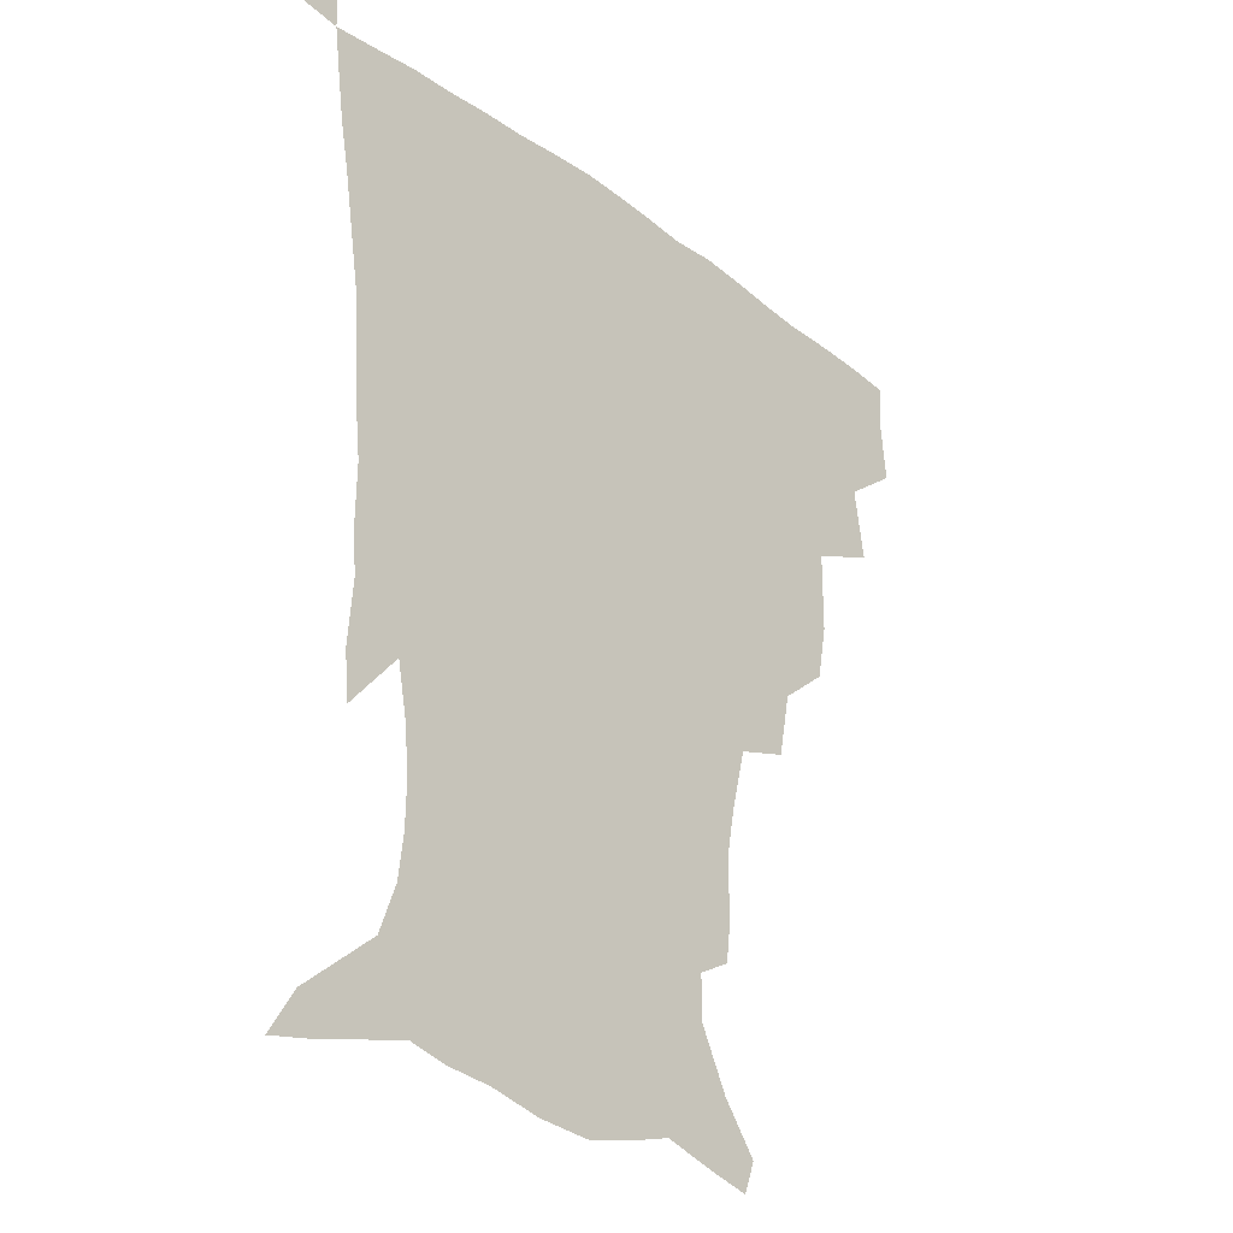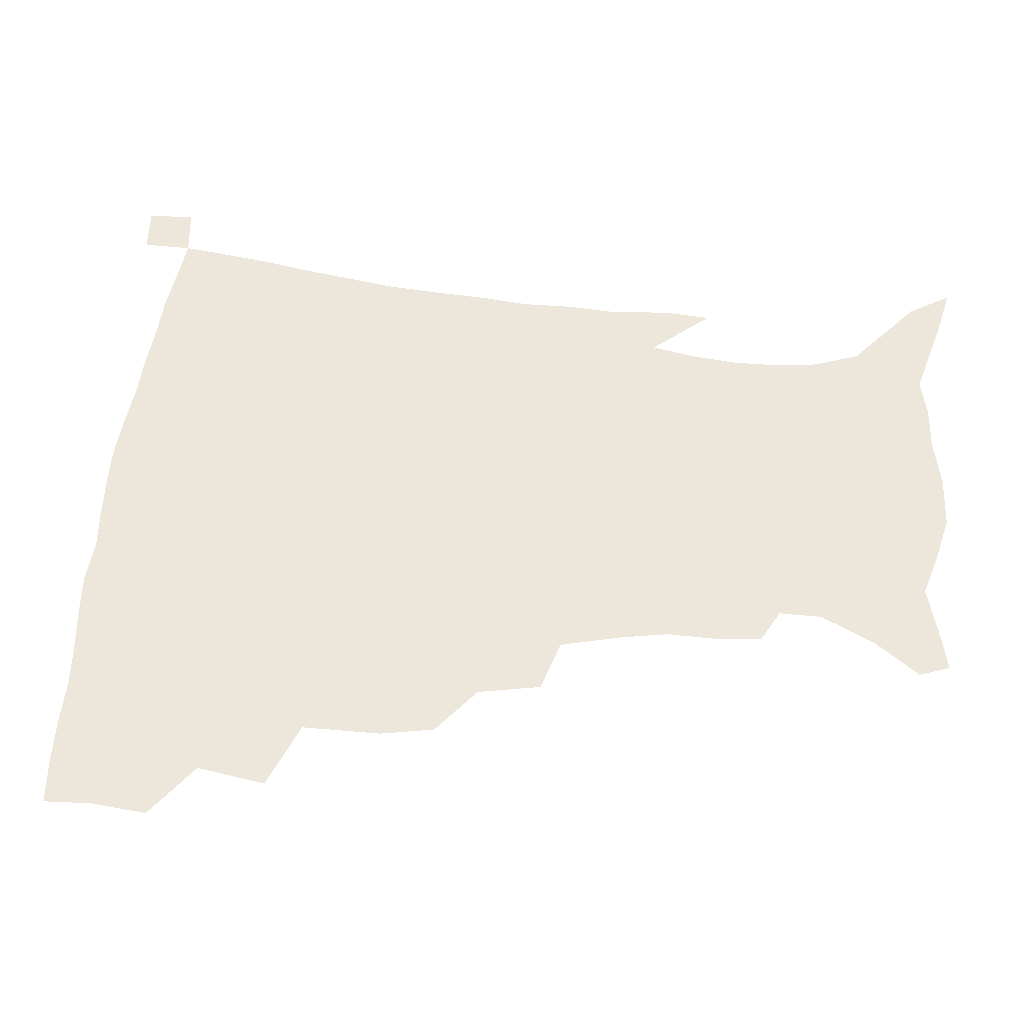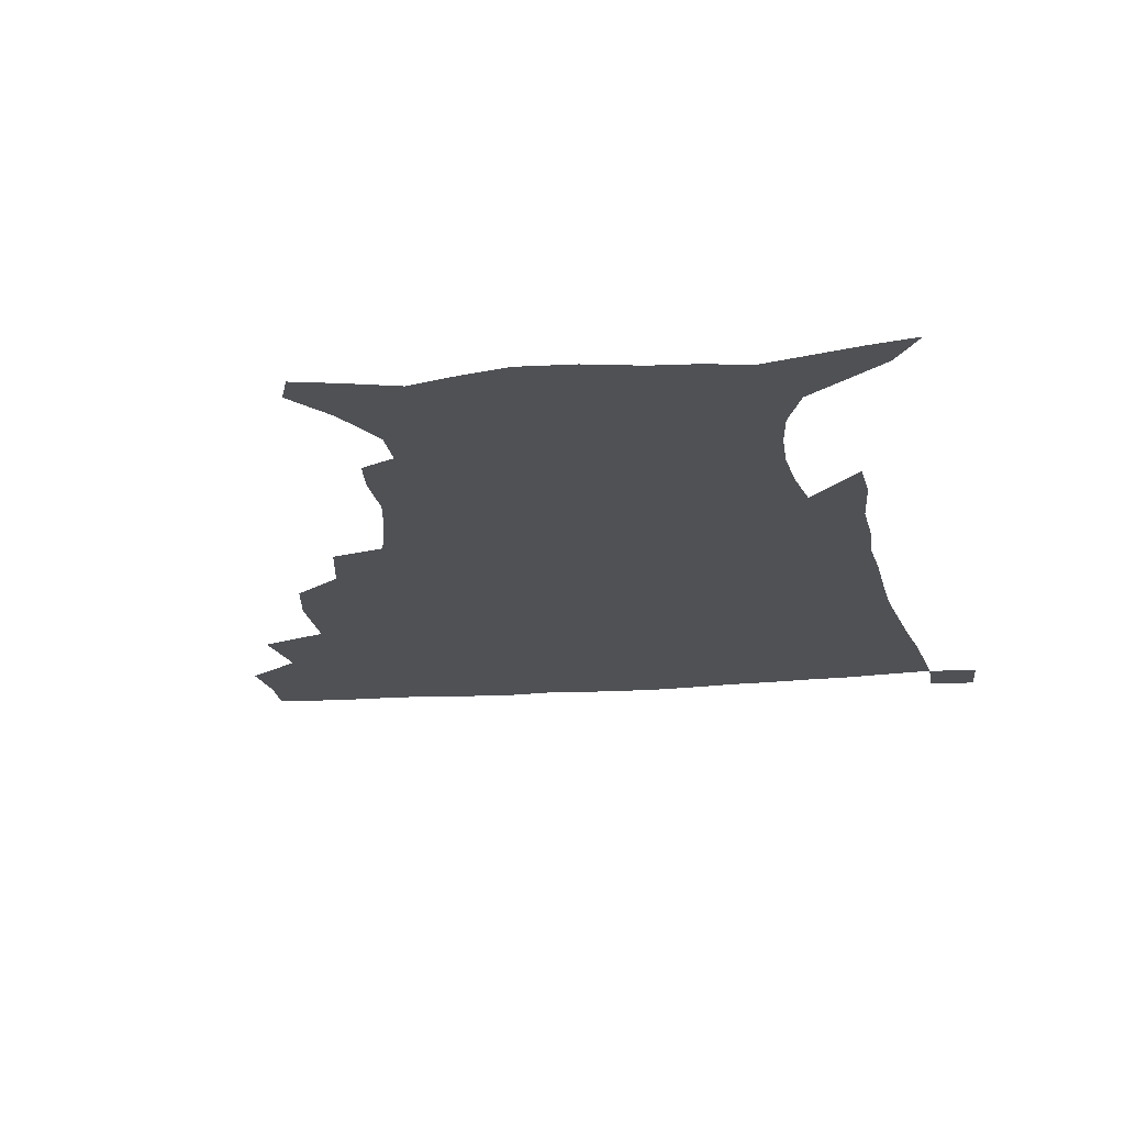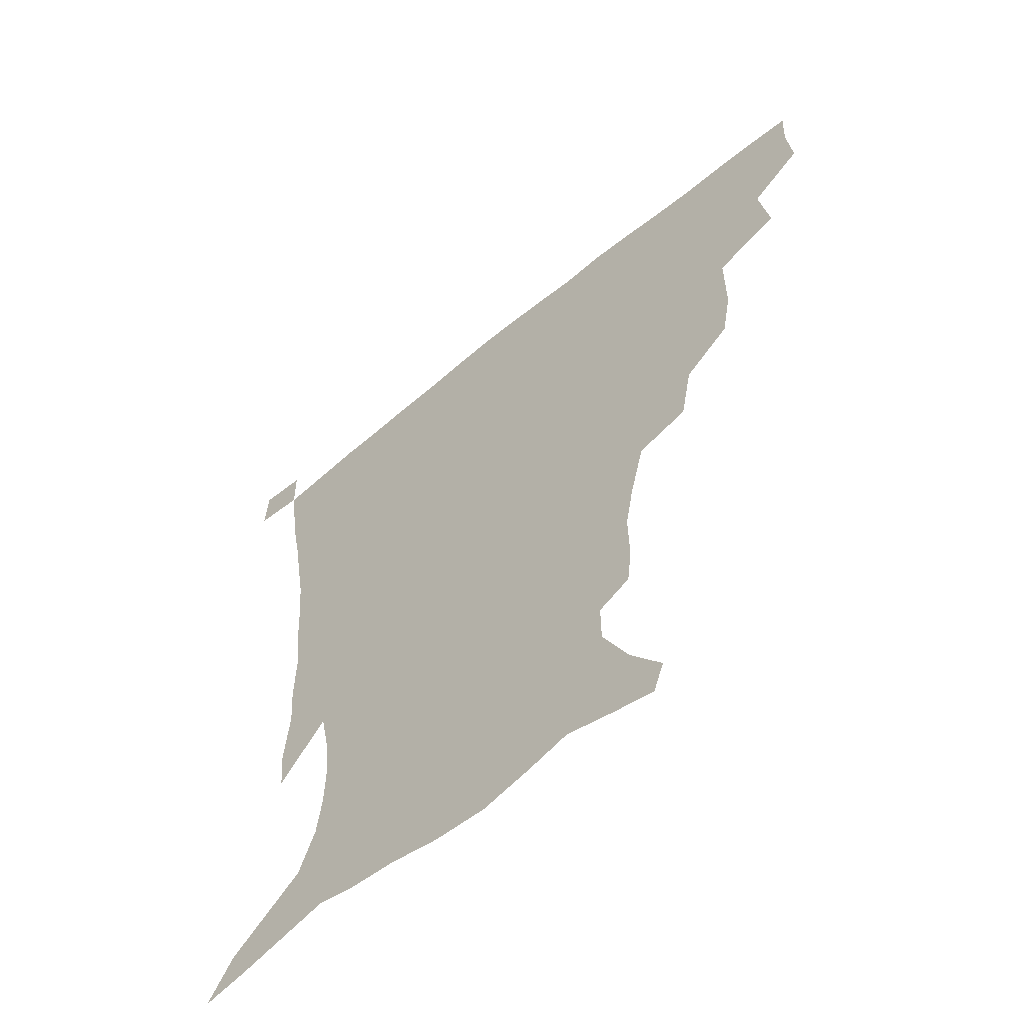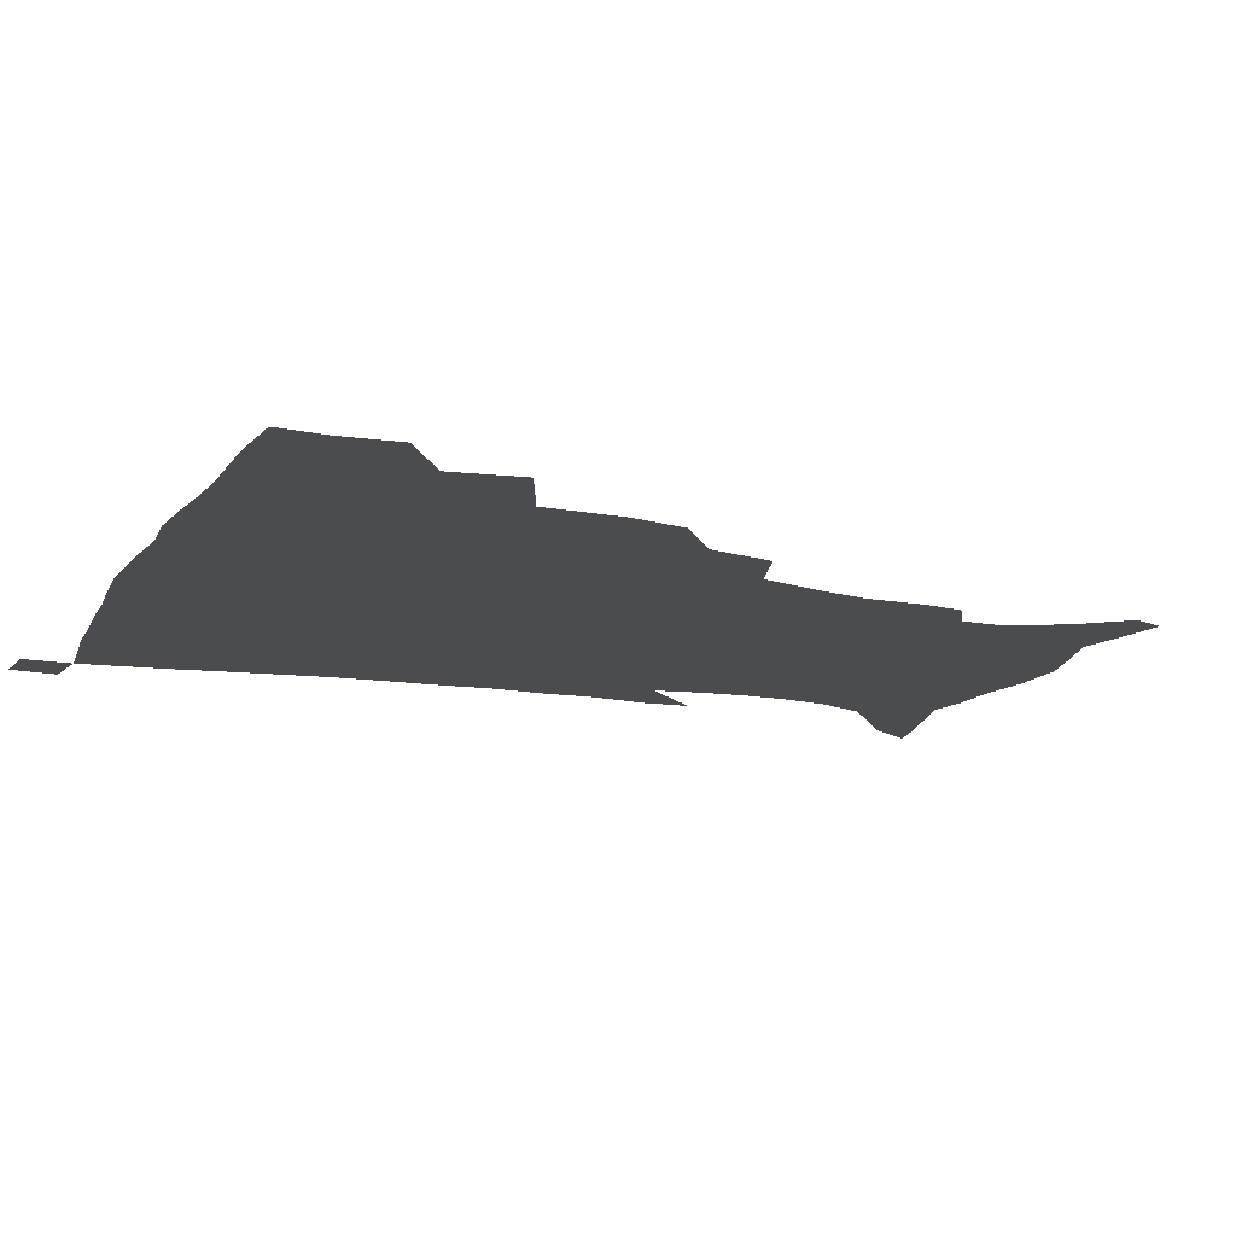
<metadata>
{"format":"obj","ext":"obj","renderer":"f3d","projection":"perspective","resolution":1024,"background":"white","views":[{"elev":-28.8,"azim":131.9,"up":"+Y"},{"elev":53.2,"azim":-84.4,"up":"+Z"},{"elev":-19.7,"azim":8.9,"up":"+Z"},{"elev":-59.7,"azim":-139.4,"up":"+Y"},{"elev":-14.8,"azim":-111.8,"up":"+Z"}]}
</metadata>
<code>
v 435.6 399.8 0
v 437.5 418.6 0
v 436.7 434.5 0
v 450.5 362.5 0
v 454.2 385.9 0
v 453.5 402.9 0
v 453 419.3 0
v 452 435.8 0
v 476.9 308.6 0
v 473.5 326.8 0
v 473.4 353.3 0
v 472.1 372.2 0
v 471.5 389.3 0
v 469.7 404.8 0
v 468.5 420.4 0
v 467.4 436.4 0
v 497.4 274.1 0
v 493.2 295.4 0
v 491.4 318.9 0
v 489.6 338.7 0
v 489.5 360.2 0
v 488.2 376.2 0
v 486.7 391.1 0
v 485.3 406 0
v 484.2 421 0
v 483.4 436.3 0
v 524.7 199 0
v 523.1 212.5 0
v 523.4 231.8 0
v 520.5 247.9 0
v 515.4 268.7 0
v 510.2 287.9 0
v 509.4 313.8 0
v 507.1 330.3 0
v 504.9 345.8 0
v 504 362.9 0
v 502.8 378 0
v 501.4 392.5 0
v 500 407.1 0
v 499 421.8 0
v 498.2 437.4 0
v 515.1 144.2 0
v 526.6 159.5 0
v 536 178.5 0
v 536.1 193 0
v 536.2 213.1 0
v 534.6 228.2 0
v 532.9 245.2 0
v 529.6 262.7 0
v 526 279.8 0
v 523 296.9 0
v 522.1 318.8 0
v 520.3 333.8 0
v 519.5 350.4 0
v 518.1 364.6 0
v 517.3 379.5 0
v 515.8 393.6 0
v 514.8 407.9 0
v 513.8 422.4 0
v 512.8 439.1 0
v 518.9 133.8 0
v 531.2 150 0
v 541.1 167.6 0
v 545.7 185.1 0
v 546 202 0
v 546.8 224.2 0
v 545 239.4 0
v 542.7 253.5 0
v 539.7 267.7 0
v 537.4 285.8 0
v 536.2 305.4 0
v 534.9 321.7 0
v 533.9 337.3 0
v 533.4 352.8 0
v 532.5 366.7 0
v 532.2 380.9 0
v 530.6 394.5 0
v 529.5 408.9 0
v 528.3 424.1 0
v 527.1 440.2 0
v 533.5 137.2 0
v 547 156.4 0
v 555.2 177.4 0
v 556.2 192.3 0
v 556.4 208.2 0
v 556.7 230.7 0
v 555.3 245.1 0
v 553.7 261.7 0
v 551.2 274.5 0
v 549.6 291.6 0
v 548.9 309.6 0
v 548 324.9 0
v 547.6 340.1 0
v 547 354.3 0
v 546.7 368.4 0
v 545.9 381.5 0
v 545.1 395 0
v 544.7 408.8 0
v 543.6 423.4 0
v 542.2 439.1 0
v 550.6 141.9 0
v 562.1 162.7 0
v 565.5 179 0
v 566.5 195.6 0
v 567.5 215.9 0
v 566.7 231.7 0
v 565.5 248.7 0
v 564.3 263.8 0
v 562.7 279.2 0
v 561.9 296.2 0
v 561.5 312.6 0
v 560.6 325.3 0
v 560.6 341.6 0
v 560.6 356 0
v 560.3 369 0
v 559.5 381.9 0
v 559.5 395.5 0
v 559 409.2 0
v 557.9 423.7 0
v 556.2 440.3 0
v 565.1 137.6 0
v 574.6 164.2 0
v 577.2 183.6 0
v 577.3 196.8 0
v 577.5 217.8 0
v 577.3 233.6 0
v 576.2 248.9 0
v 575.4 264.6 0
v 574.3 278.8 0
v 573.7 295.5 0
v 573.5 313.1 0
v 573.9 329.2 0
v 573.5 341.8 0
v 573.6 356 0
v 574 369.6 0
v 573.8 382.4 0
v 574 395.9 0
v 573.6 409.2 0
v 571.8 424.7 0
v 570.1 441.1 0
v 581.9 133.6 0
v 587.1 164.2 0
v 588 184.1 0
v 588.5 204.1 0
v 588.3 219.7 0
v 588 237.9 0
v 587.4 251.6 0
v 586.8 269.3 0
v 586.8 283.3 0
v 586 298.4 0
v 586 315.2 0
v 586.2 329.8 0
v 586.6 343.4 0
v 587 357.7 0
v 587.2 369.5 0
v 588.2 383.4 0
v 587.9 396.2 0
v 587.5 409.3 0
v 585.8 425.2 0
v 584 441.6 0
v 600.3 134.8 0
v 599.8 163 0
v 599.3 183.9 0
v 599.2 200.6 0
v 599 217.9 0
v 598.5 235.6 0
v 598.2 252.7 0
v 598.3 266.4 0
v 597.8 285.1 0
v 598.1 298.8 0
v 598.1 314.8 0
v 598.7 327.6 0
v 599.2 343.4 0
v 599.8 356.5 0
v 601 370.8 0
v 601.6 383.6 0
v 601.7 396.4 0
v 601.2 410.5 0
v 600.1 425.3 0
v 598.6 440.6 0
v 618.1 138.5 0
v 613.6 159.8 0
v 610.5 182.6 0
v 609.5 200.2 0
v 609.5 218.3 0
v 609.1 236.1 0
v 609.3 250.3 0
v 609.6 266.9 0
v 609.5 282.1 0
v 609.7 298 0
v 610 313.2 0
v 611.1 330.1 0
v 611.7 342.7 0
v 612.6 355.5 0
v 613.7 370.3 0
v 614.6 383.4 0
v 615.5 396.2 0
v 616.4 409.6 0
v 615.8 423.7 0
v 614.2 439 0
v 633.8 139.8 0
v 626 160.8 0
v 623 177.2 0
v 620.2 197 0
v 619.2 218.9 0
v 619.4 235.3 0
v 620.3 249 0
v 620.4 266.8 0
v 621.6 278.6 0
v 621.5 294.8 0
v 622.1 309.7 0
v 622.3 328.9 0
v 623.7 342.8 0
v 625.2 354.9 0
v 626.5 368.7 0
v 627.8 382 0
v 629.1 395.5 0
v 630.6 409 0
v 630.4 423 0
v 629 438.5 0
v 646.9 142.7 0
v 638.9 159.1 0
v 632.6 178.9 0
v 630.8 194.2 0
v 629.7 212.7 0
v 630 229.6 0
v 631.7 243.1 0
v 631.7 261.4 0
v 632.4 277.1 0
v 632.9 292.6 0
v 633.7 308.1 0
v 635 322.6 0
v 635.6 339.7 0
v 637.6 352.5 0
v 639.2 366.7 0
v 640.8 381.9 0
v 642.5 394.4 0
v 644 408.4 0
v 644.9 421.9 0
v 644.5 437.1 0
v 663.1 138.4 0
v 652.5 155.9 0
v 644.9 173.8 0
v 641.6 189.1 0
v 639.4 208.5 0
v 640.2 223 0
v 641.9 238.1 0
v 643 255.7 0
v 643.3 272.7 0
v 644.7 286.8 0
v 644.9 304.4 0
v 646.8 318 0
v 647.6 334.9 0
v 649.7 349.2 0
v 651.9 363.2 0
v 653.6 379.1 0
v 655.8 393.3 0
v 657.6 407.2 0
v 659 421 0
v 659.2 436.6 0
v 678.2 134.4 0
v 667.2 151.1 0
v 658.8 166.5 0
v 653 182.3 0
v 651.1 197.1 0
v 650.8 212.6 0
v 652.4 228.5 0
v 655.5 244.6 0
v 656.6 261 0
v 656.7 278.5 0
v 657.2 295.7 0
v 658.4 311.4 0
v 661.4 324.5 0
v 661.8 344 0
v 663.9 360 0
v 665.8 376.9 0
v 669.2 390.3 0
v 671.3 405.5 0
v 673.2 419.9 0
v 674.7 434.7 0
v 692.7 131.4 0
v 683.8 145.7 0
v 672.7 224.7 0
v 674 240.4 0
v 672.3 261.4 0
v 673.4 277.4 0
v 673 296.3 0
v 674.7 312.4 0
v 675.7 331 0
v 677.2 350 0
v 679.9 367.4 0
v 682.7 385.5 0
v 685.7 401.8 0
v 687.9 417.8 0
v 689.8 433.1 0
v 690 450 0
v 707 435 0
v 706 451.1 0
f 5 6 1
f 1 6 2
f 6 7 2
f 2 7 3
f 7 8 3
f 11 12 4
f 4 12 5
f 12 13 5
f 5 13 6
f 13 14 6
f 6 14 7
f 14 15 7
f 7 15 8
f 15 16 8
f 18 19 9
f 9 19 10
f 19 20 10
f 10 20 11
f 20 21 11
f 11 21 12
f 21 22 12
f 12 22 13
f 22 23 13
f 13 23 14
f 23 24 14
f 14 24 15
f 24 25 15
f 15 25 16
f 25 26 16
f 31 32 17
f 17 32 18
f 32 33 18
f 18 33 19
f 33 34 19
f 19 34 20
f 34 35 20
f 20 35 21
f 35 36 21
f 21 36 22
f 36 37 22
f 22 37 23
f 37 38 23
f 23 38 24
f 38 39 24
f 24 39 25
f 39 40 25
f 25 40 26
f 40 41 26
f 45 46 27
f 27 46 28
f 46 47 28
f 28 47 29
f 47 48 29
f 29 48 30
f 48 49 30
f 30 49 31
f 49 50 31
f 31 50 32
f 50 51 32
f 32 51 33
f 51 52 33
f 33 52 34
f 52 53 34
f 34 53 35
f 53 54 35
f 35 54 36
f 54 55 36
f 36 55 37
f 55 56 37
f 37 56 38
f 56 57 38
f 38 57 39
f 57 58 39
f 39 58 40
f 58 59 40
f 40 59 41
f 59 60 41
f 61 62 42
f 42 62 43
f 62 63 43
f 43 63 44
f 63 64 44
f 44 64 45
f 64 65 45
f 45 65 46
f 65 66 46
f 46 66 47
f 66 67 47
f 47 67 48
f 67 68 48
f 48 68 49
f 68 69 49
f 49 69 50
f 69 70 50
f 50 70 51
f 70 71 51
f 51 71 52
f 71 72 52
f 52 72 53
f 72 73 53
f 53 73 54
f 73 74 54
f 54 74 55
f 74 75 55
f 55 75 56
f 75 76 56
f 56 76 57
f 76 77 57
f 57 77 58
f 77 78 58
f 58 78 59
f 78 79 59
f 59 79 60
f 79 80 60
f 61 81 62
f 81 82 62
f 62 82 63
f 82 83 63
f 63 83 64
f 83 84 64
f 64 84 65
f 84 85 65
f 65 85 66
f 85 86 66
f 66 86 67
f 86 87 67
f 67 87 68
f 87 88 68
f 68 88 69
f 88 89 69
f 69 89 70
f 89 90 70
f 70 90 71
f 90 91 71
f 71 91 72
f 91 92 72
f 72 92 73
f 92 93 73
f 73 93 74
f 93 94 74
f 74 94 75
f 94 95 75
f 75 95 76
f 95 96 76
f 76 96 77
f 96 97 77
f 77 97 78
f 97 98 78
f 78 98 79
f 98 99 79
f 79 99 80
f 99 100 80
f 81 101 82
f 101 102 82
f 82 102 83
f 102 103 83
f 83 103 84
f 103 104 84
f 84 104 85
f 104 105 85
f 85 105 86
f 105 106 86
f 86 106 87
f 106 107 87
f 87 107 88
f 107 108 88
f 88 108 89
f 108 109 89
f 89 109 90
f 109 110 90
f 90 110 91
f 110 111 91
f 91 111 92
f 111 112 92
f 92 112 93
f 112 113 93
f 93 113 94
f 113 114 94
f 94 114 95
f 114 115 95
f 95 115 96
f 115 116 96
f 96 116 97
f 116 117 97
f 97 117 98
f 117 118 98
f 98 118 99
f 118 119 99
f 99 119 100
f 119 120 100
f 101 121 102
f 121 122 102
f 102 122 103
f 122 123 103
f 103 123 104
f 123 124 104
f 104 124 105
f 124 125 105
f 105 125 106
f 125 126 106
f 106 126 107
f 126 127 107
f 107 127 108
f 127 128 108
f 108 128 109
f 128 129 109
f 109 129 110
f 129 130 110
f 110 130 111
f 130 131 111
f 111 131 112
f 131 132 112
f 112 132 113
f 132 133 113
f 113 133 114
f 133 134 114
f 114 134 115
f 134 135 115
f 115 135 116
f 135 136 116
f 116 136 117
f 136 137 117
f 117 137 118
f 137 138 118
f 118 138 119
f 138 139 119
f 119 139 120
f 139 140 120
f 121 141 122
f 141 142 122
f 122 142 123
f 142 143 123
f 123 143 124
f 143 144 124
f 124 144 125
f 144 145 125
f 125 145 126
f 145 146 126
f 126 146 127
f 146 147 127
f 127 147 128
f 147 148 128
f 128 148 129
f 148 149 129
f 129 149 130
f 149 150 130
f 130 150 131
f 150 151 131
f 131 151 132
f 151 152 132
f 132 152 133
f 152 153 133
f 133 153 134
f 153 154 134
f 134 154 135
f 154 155 135
f 135 155 136
f 155 156 136
f 136 156 137
f 156 157 137
f 137 157 138
f 157 158 138
f 138 158 139
f 158 159 139
f 139 159 140
f 159 160 140
f 141 161 142
f 161 162 142
f 142 162 143
f 162 163 143
f 143 163 144
f 163 164 144
f 144 164 145
f 164 165 145
f 145 165 146
f 165 166 146
f 146 166 147
f 166 167 147
f 147 167 148
f 167 168 148
f 148 168 149
f 168 169 149
f 149 169 150
f 169 170 150
f 150 170 151
f 170 171 151
f 151 171 152
f 171 172 152
f 152 172 153
f 172 173 153
f 153 173 154
f 173 174 154
f 154 174 155
f 174 175 155
f 155 175 156
f 175 176 156
f 156 176 157
f 176 177 157
f 157 177 158
f 177 178 158
f 158 178 159
f 178 179 159
f 159 179 160
f 179 180 160
f 161 181 162
f 181 182 162
f 162 182 163
f 182 183 163
f 163 183 164
f 183 184 164
f 164 184 165
f 184 185 165
f 165 185 166
f 185 186 166
f 166 186 167
f 186 187 167
f 167 187 168
f 187 188 168
f 168 188 169
f 188 189 169
f 169 189 170
f 189 190 170
f 170 190 171
f 190 191 171
f 171 191 172
f 191 192 172
f 172 192 173
f 192 193 173
f 173 193 174
f 193 194 174
f 174 194 175
f 194 195 175
f 175 195 176
f 195 196 176
f 176 196 177
f 196 197 177
f 177 197 178
f 197 198 178
f 178 198 179
f 198 199 179
f 179 199 180
f 199 200 180
f 181 201 182
f 201 202 182
f 182 202 183
f 202 203 183
f 183 203 184
f 203 204 184
f 184 204 185
f 204 205 185
f 185 205 186
f 205 206 186
f 186 206 187
f 206 207 187
f 187 207 188
f 207 208 188
f 188 208 189
f 208 209 189
f 189 209 190
f 209 210 190
f 190 210 191
f 210 211 191
f 191 211 192
f 211 212 192
f 192 212 193
f 212 213 193
f 193 213 194
f 213 214 194
f 194 214 195
f 214 215 195
f 195 215 196
f 215 216 196
f 196 216 197
f 216 217 197
f 197 217 198
f 217 218 198
f 198 218 199
f 218 219 199
f 199 219 200
f 219 220 200
f 201 221 202
f 221 222 202
f 202 222 203
f 222 223 203
f 203 223 204
f 223 224 204
f 204 224 205
f 224 225 205
f 205 225 206
f 225 226 206
f 206 226 207
f 226 227 207
f 207 227 208
f 227 228 208
f 208 228 209
f 228 229 209
f 209 229 210
f 229 230 210
f 210 230 211
f 230 231 211
f 211 231 212
f 231 232 212
f 212 232 213
f 232 233 213
f 213 233 214
f 233 234 214
f 214 234 215
f 234 235 215
f 215 235 216
f 235 236 216
f 216 236 217
f 236 237 217
f 217 237 218
f 237 238 218
f 218 238 219
f 238 239 219
f 219 239 220
f 239 240 220
f 221 241 222
f 241 242 222
f 222 242 223
f 242 243 223
f 223 243 224
f 243 244 224
f 224 244 225
f 244 245 225
f 225 245 226
f 245 246 226
f 226 246 227
f 246 247 227
f 227 247 228
f 247 248 228
f 228 248 229
f 248 249 229
f 229 249 230
f 249 250 230
f 230 250 231
f 250 251 231
f 231 251 232
f 251 252 232
f 232 252 233
f 252 253 233
f 233 253 234
f 253 254 234
f 234 254 235
f 254 255 235
f 235 255 236
f 255 256 236
f 236 256 237
f 256 257 237
f 237 257 238
f 257 258 238
f 238 258 239
f 258 259 239
f 239 259 240
f 259 260 240
f 241 261 242
f 261 262 242
f 242 262 243
f 262 263 243
f 243 263 244
f 263 264 244
f 244 264 245
f 264 265 245
f 245 265 246
f 265 266 246
f 246 266 247
f 266 267 247
f 247 267 248
f 267 268 248
f 248 268 249
f 268 269 249
f 249 269 250
f 269 270 250
f 250 270 251
f 270 271 251
f 251 271 252
f 271 272 252
f 252 272 253
f 272 273 253
f 253 273 254
f 273 274 254
f 254 274 255
f 274 275 255
f 255 275 256
f 275 276 256
f 256 276 257
f 276 277 257
f 257 277 258
f 277 278 258
f 258 278 259
f 278 279 259
f 259 279 260
f 279 280 260
f 261 281 262
f 281 282 262
f 262 282 263
f 268 283 269
f 283 284 269
f 269 284 270
f 284 285 270
f 270 285 271
f 285 286 271
f 271 286 272
f 286 287 272
f 272 287 273
f 287 288 273
f 273 288 274
f 288 289 274
f 274 289 275
f 289 290 275
f 275 290 276
f 290 291 276
f 276 291 277
f 291 292 277
f 277 292 278
f 292 293 278
f 278 293 279
f 293 294 279
f 279 294 280
f 294 295 280
f 295 297 296
f 297 298 296

</code>
